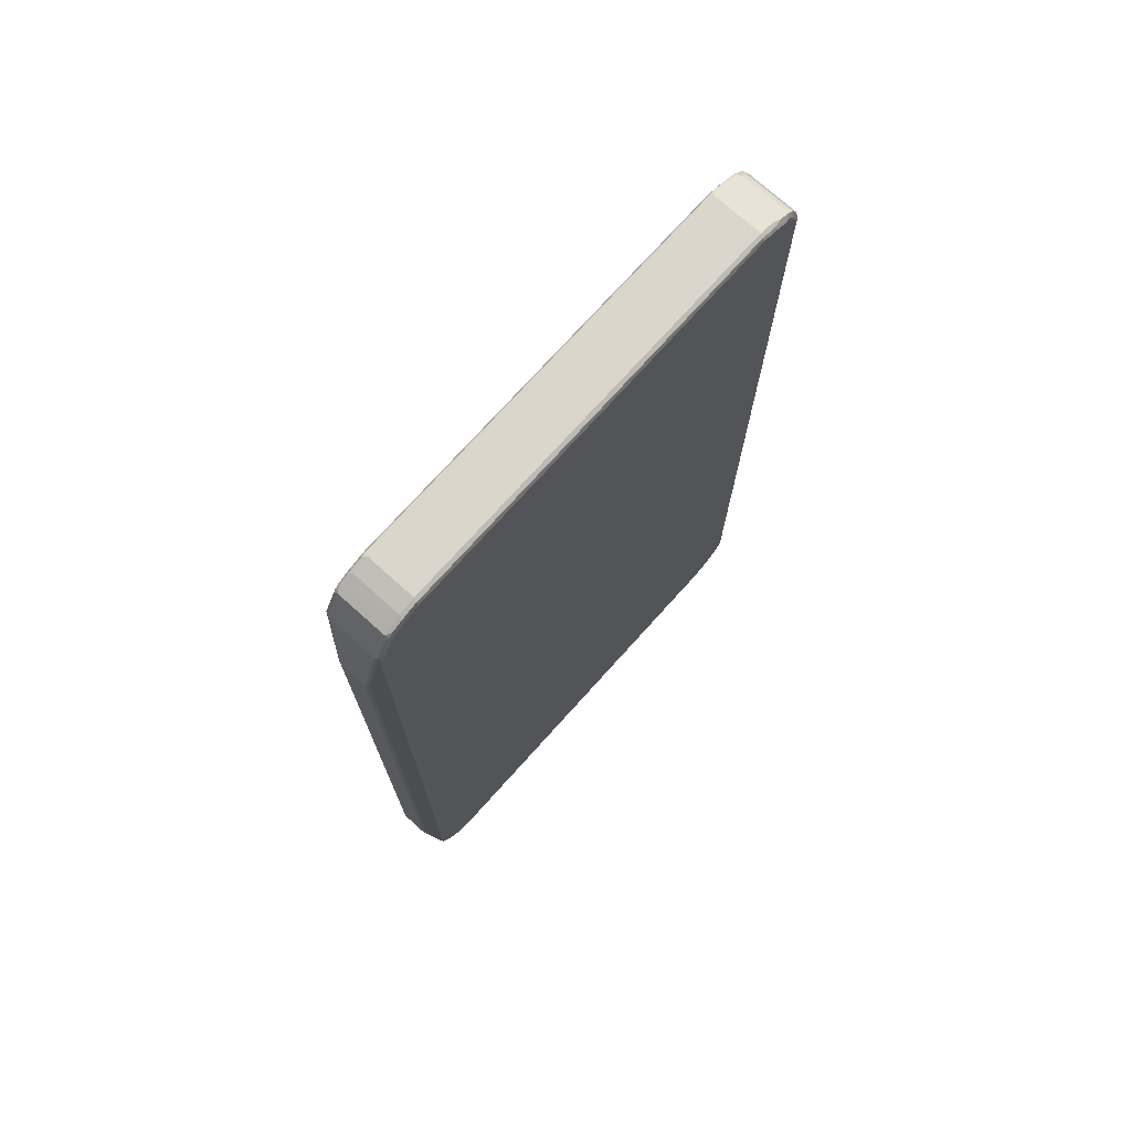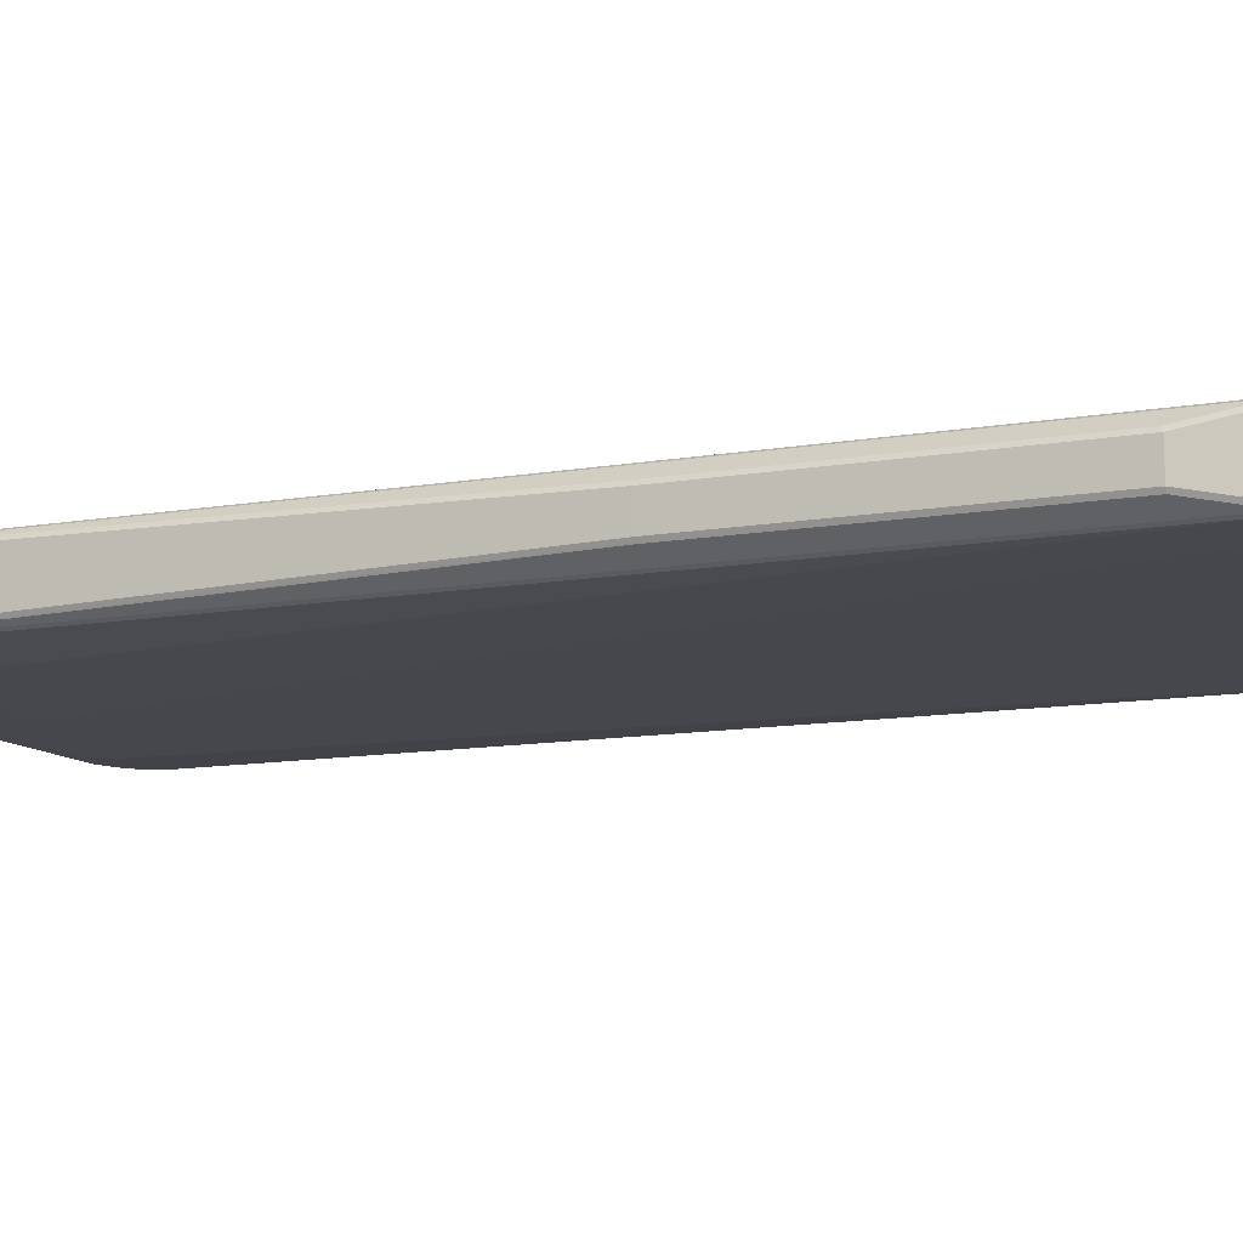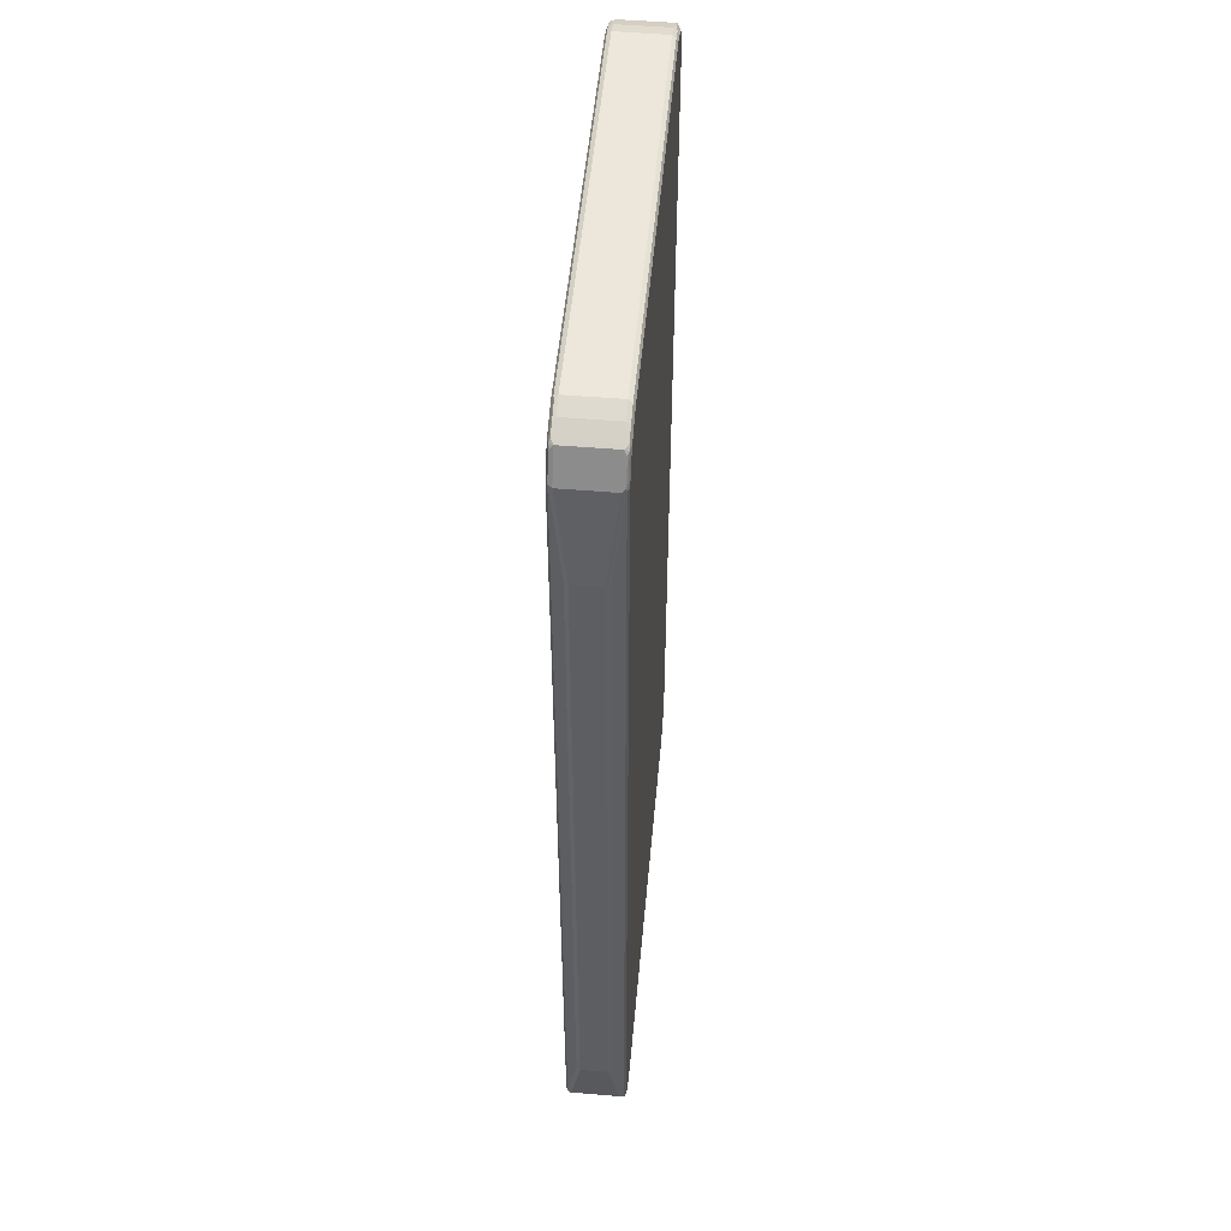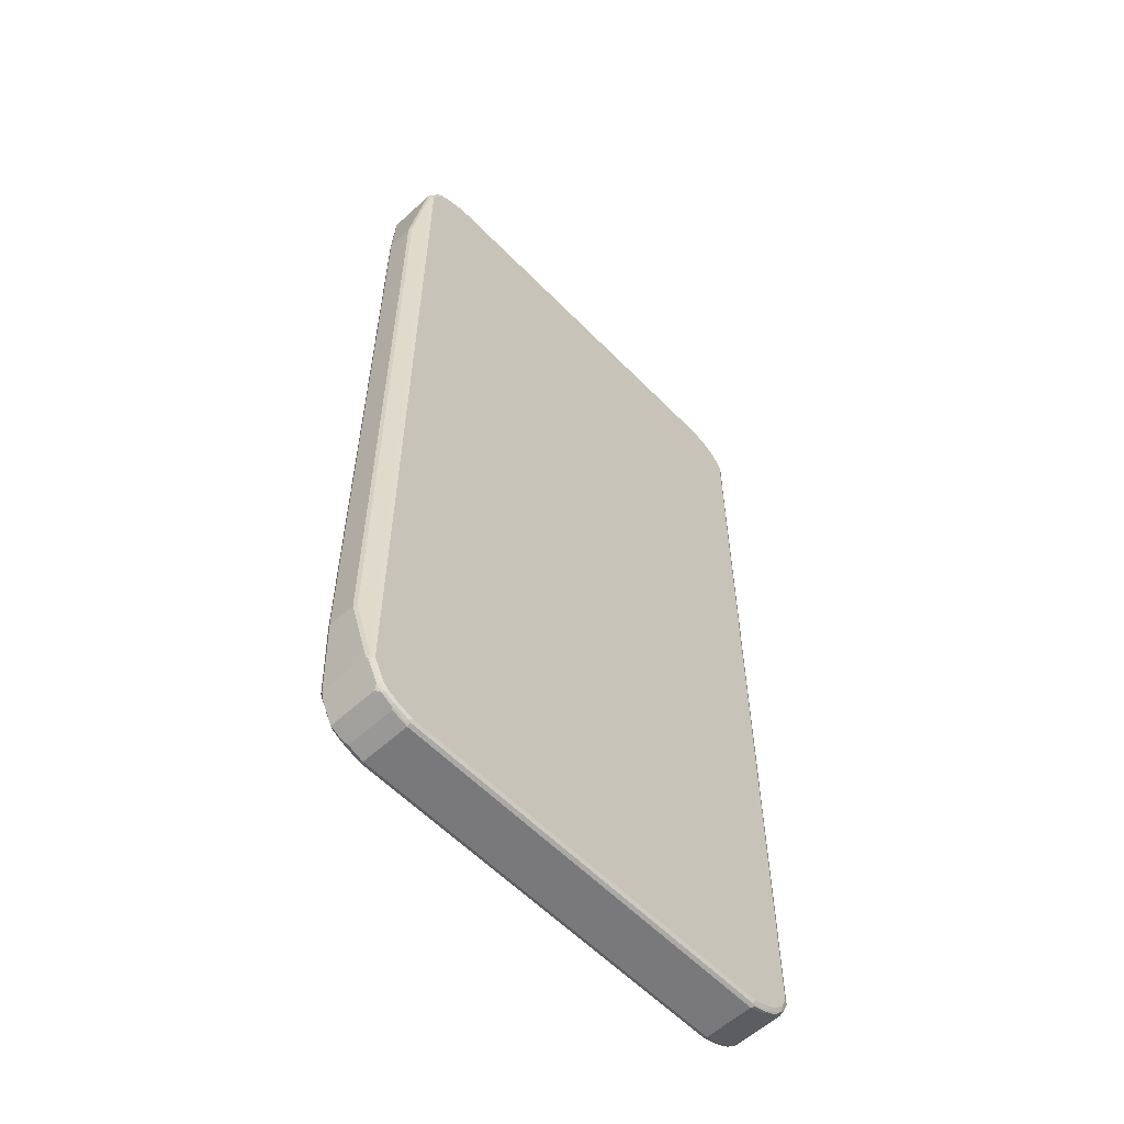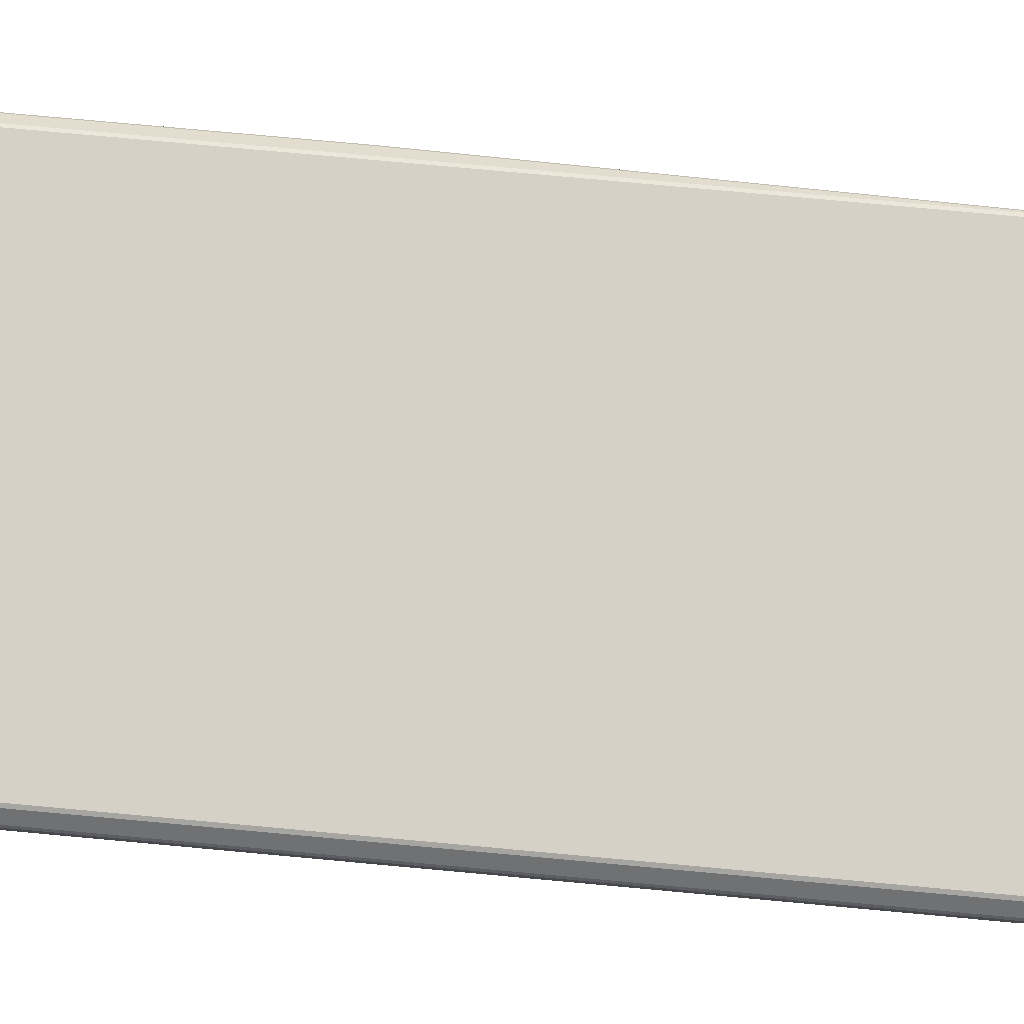
<metadata>
{"format":"obj","ext":"obj","renderer":"f3d","projection":"perspective","resolution":1024,"background":"white","views":[{"elev":74.1,"azim":-48.0,"up":"+Y"},{"elev":-10.9,"azim":114.2,"up":"+Z"},{"elev":51.7,"azim":-84.8,"up":"+Y"},{"elev":-57.9,"azim":-46.5,"up":"+Y"},{"elev":79.6,"azim":-84.8,"up":"+Z"}]}
</metadata>
<code>
v -0.4708 -0.6965 -0.01961
v -0.4675 -0.6931 -0.02616
v -0.4479 -0.8207 -0.04577
v -0.4512 -0.8238 -0.03923
v -0.4708 -0.6965 0.02943
v -0.4708 0.6571 -0.01961
v -0.4675 0.6604 -0.02616
v -0.4414 -0.8238 -0.04904
v -0.4398 -0.8321 -0.0474
v -0.4447 -0.8369 -0.04251
v -0.4479 0.8272 -0.04577
v -0.4512 -0.8238 0.04904
v -0.4479 -0.8238 0.05558
v -0.4675 -0.6965 0.03596
v -0.4708 0.6571 0.02943
v -0.4512 0.8238 -0.03923
v -0.2845 -0.8042 -0.05886
v -0.4316 -0.8435 -0.04904
v -0.4414 0.8238 -0.04904
v -0.4202 -0.8714 -0.0474
v -0.4267 -0.868 -0.04414
v -0.425 -0.8761 -0.04251
v -0.4381 0.8468 -0.04577
v -0.4381 -0.85 0.05231
v -0.4479 -0.8304 0.05231
v -0.4462 -0.8288 0.0564
v -0.4414 -0.8238 0.05886
v -0.4479 0.8238 0.05558
v -0.4675 0.6571 0.03596
v -0.4684 0.662 0.03433
v -0.4487 0.8288 0.05395
v -0.4512 0.8238 0.04904
v -0.439 0.8484 0.05395
v -0.425 0.8761 -0.03923
v -0.4267 0.8705 -0.04414
v -0.2845 -0.765 -0.05886
v -0.2746 -0.8141 -0.05886
v -0.4119 -0.873 -0.04904
v -0.4217 -0.8631 -0.04904
v -0.4316 0.8435 -0.04904
v -0.4087 -0.8795 -0.04577
v -0.4168 -0.8779 -0.04414
v -0.4054 -0.886 -0.04251
v -0.4185 -0.8795 -0.03596
v -0.425 -0.8761 0.04577
v -0.4283 0.8664 -0.04577
v -0.4283 -0.8696 0.05231
v -0.4267 -0.868 0.0564
v -0.4316 -0.8435 0.05886
v -0.4414 0.8238 0.05886
v -0.4426 0.8337 0.0564
v -0.423 0.873 0.0564
v -0.4291 0.868 0.05395
v -0.425 0.8761 0.04904
v -0.4168 0.8804 -0.04414
v -0.4217 0.8742 -0.04659
v -0.2746 -0.7454 -0.05886
v -0.2648 -0.8238 -0.05886
v -0.3923 -0.8827 -0.04904
v -0.4217 0.8631 -0.04904
v -0.3891 -0.8892 -0.04577
v -0.3678 -0.8975 -0.04414
v -0.3629 -0.9025 -0.03923
v -0.3923 -0.8926 -0.03923
v -0.4185 -0.8795 0.05231
v -0.4168 -0.8779 0.0564
v -0.4119 -0.873 0.05886
v -0.4217 -0.8631 0.05886
v -0.4316 0.8435 0.05886
v -0.4217 0.8631 0.05886
v -0.4119 0.873 0.05886
v -0.4152 0.8795 0.05558
v -0.4193 0.8779 0.05395
v -0.4185 0.8795 0.04904
v -0.3923 0.8926 0.04904
v -0.3923 0.8926 -0.03923
v -0.3972 0.8901 -0.04414
v -0.4022 0.8839 -0.04659
v -0.4119 0.873 -0.04904
v -0.009771 -0.7258 -0.05886
v -0.3923 0.8827 -0.04904
v -0.3629 0.8926 -0.04904
v -0.01954 -0.8435 -0.05886
v -0.3629 -0.8926 -0.04904
v -0.3596 -0.8991 -0.04577
v -0.3629 -0.9025 0.04904
v 0.3629 -0.9025 -0.03923
v -0.3923 -0.8926 0.04904
v -0.3989 -0.8892 0.05231
v -0.3972 -0.8876 0.0564
v -0.3923 -0.8827 0.05886
v -0.3923 0.8827 0.05886
v -0.3956 0.8892 0.05558
v -0.3629 0.9025 0.04904
v -0.3629 0.9025 -0.03923
v -0.3678 0.9 -0.04414
v -0.3923 0.8892 -0.04577
v 0.009771 -0.7258 -0.05886
v -0.3629 0.8991 -0.04577
v 0.3678 0.8975 -0.04659
v 0.3629 0.8926 -0.04904
v 0.01954 -0.8435 -0.05886
v 0.3629 -0.8926 -0.04904
v 0.3661 -0.8991 -0.04577
v 0.3629 -0.9025 0.04904
v 0.3678 -0.9 0.05395
v -0.3629 -0.8991 0.05558
v -0.3678 -0.8975 0.0564
v -0.3695 -0.8991 0.05231
v 0.3956 -0.8892 -0.04577
v 0.3923 -0.8926 -0.03923
v -0.3629 -0.8926 0.05886
v -0.3629 0.8926 0.05886
v -0.3661 0.8991 0.05558
v 0.3629 0.9025 0.04904
v 0.3629 0.9025 -0.03923
v 0.3629 0.8991 -0.04577
v 0.2746 -0.7454 -0.05886
v 0.3695 0.8991 -0.04251
v 0.3972 0.8876 -0.04659
v 0.3923 0.8827 -0.04904
v 0.2746 -0.8238 -0.05886
v 0.3923 -0.8827 -0.04904
v 0.3923 -0.8926 0.04904
v 0.3972 -0.8901 0.05395
v 0.3629 -0.8991 0.05558
v 0.3629 -0.8926 0.05886
v 0.4119 -0.873 -0.04904
v 0.4152 -0.8795 -0.04577
v 0.4193 -0.8779 -0.04414
v 0.4185 -0.8795 -0.03923
v 0.4168 -0.8804 0.05395
v 0.3629 0.8926 0.05886
v 0.3596 0.8991 0.05558
v 0.3678 0.8975 0.05395
v 0.4054 0.886 0.05231
v 0.3923 0.8926 0.04904
v 0.3923 0.8926 -0.03923
v 0.2942 -0.765 -0.05886
v 0.4119 0.873 -0.04904
v 0.3989 0.8892 -0.04251
v 0.4168 0.8779 -0.04659
v 0.2845 -0.8141 -0.05886
v 0.4022 -0.8839 0.0564
v 0.3923 -0.8892 0.05558
v 0.3923 -0.8827 0.05886
v 0.4316 -0.8533 -0.04904
v 0.423 -0.873 -0.04659
v 0.425 -0.8761 -0.03923
v 0.425 -0.8761 0.04904
v 0.4217 -0.8742 0.0564
v 0.3923 0.8827 0.05886
v 0.3891 0.8892 0.05558
v 0.4087 0.8795 0.05558
v 0.4168 0.8779 0.05395
v 0.425 0.8761 0.05231
v 0.4185 0.8795 0.04577
v 0.4185 0.8795 -0.04251
v 0.2942 -0.7945 -0.05886
v 0.4316 0.8533 -0.04904
v 0.4414 0.8337 -0.04904
v 0.4365 0.8583 -0.04659
v 0.4119 -0.873 0.05886
v 0.4414 -0.8337 -0.04904
v 0.4426 -0.8435 -0.04659
v 0.4328 -0.8631 -0.04659
v 0.4348 -0.8664 -0.03923
v 0.4348 -0.8664 0.04904
v 0.4316 -0.8643 0.0564
v 0.4316 -0.8533 0.05886
v 0.4119 0.873 0.05886
v 0.4202 0.8714 0.05722
v 0.425 0.8761 -0.03596
v 0.4348 0.8664 0.05231
v 0.4348 0.8664 -0.03596
v 0.4381 0.8599 -0.04251
v 0.4462 0.8387 -0.04659
v 0.4479 0.8337 -0.04577
v 0.4479 -0.8337 -0.04577
v 0.4487 -0.8387 -0.04414
v 0.439 -0.8583 -0.04414
v 0.4381 -0.8599 0.04904
v 0.4365 -0.8608 0.05395
v 0.4381 -0.8565 0.05558
v 0.4414 -0.8337 0.05886
v 0.4316 0.8533 0.05886
v 0.4299 0.8615 0.05722
v 0.4381 0.8599 0.04577
v 0.4365 0.8583 0.05395
v 0.4447 0.8468 0.05231
v 0.4512 0.8337 -0.03923
v 0.4479 0.8403 -0.04251
v 0.4675 0.7357 -0.02616
v 0.4675 0.2256 -0.02616
v 0.4512 -0.8337 -0.03923
v 0.4684 0.2207 -0.02452
v 0.4512 -0.8337 0.04904
v 0.4479 -0.8369 0.05558
v 0.4414 0.8337 0.05886
v 0.4398 0.8419 0.05722
v 0.4479 0.8304 0.05558
v 0.4512 0.8337 0.04904
v 0.4708 0.7357 -0.01961
v 0.4708 0.2256 -0.01961
v 0.4708 0.2256 0.02943
v 0.4675 0.2223 0.03596
v 0.4675 0.7323 0.03596
v 0.4708 0.7357 0.02943
f 1 2 3
f 126 146 127
f 126 145 146
f 125 132 144
f 125 144 145
f 124 132 125
f 122 128 123
f 122 143 128
f 120 140 121
f 120 142 140
f 120 158 142
f 120 141 158
f 118 160 139
f 118 140 160
f 118 121 140
f 116 141 119
f 116 138 141
f 115 138 116
f 115 137 138
f 115 136 137
f 115 135 136
f 115 134 135
f 128 147 148
f 128 148 129
f 128 143 147
f 129 148 130
f 139 164 159
f 139 161 164
f 139 160 161
f 138 158 141
f 136 138 137
f 136 158 138
f 136 157 158
f 136 156 157
f 136 155 156
f 136 172 155
f 113 134 114
f 136 154 172
f 135 153 136
f 134 153 135
f 133 153 134
f 133 152 153
f 132 151 144
f 132 150 151
f 132 149 150
f 131 149 132
f 130 149 131
f 130 148 149
f 136 153 154
f 113 133 134
f 111 132 124
f 111 131 132
f 96 116 117
f 96 117 99
f 95 116 96
f 94 116 95
f 94 115 116
f 94 134 115
f 94 114 134
f 93 114 94
f 93 113 114
f 92 113 93
f 98 101 118
f 90 112 91
f 89 108 90
f 89 109 108
f 87 124 105
f 87 111 124
f 87 110 111
f 87 104 110
f 86 89 88
f 86 109 89
f 86 108 109
f 86 107 108
f 90 108 112
f 140 142 162
f 99 117 100
f 100 116 119
f 111 130 131
f 110 130 111
f 110 129 130
f 110 128 129
f 110 123 128
f 108 127 112
f 108 126 127
f 107 126 108
f 106 126 107
f 106 145 126
f 100 117 116
f 106 125 145
f 105 124 125
f 103 122 123
f 103 110 104
f 103 123 110
f 102 122 103
f 101 121 118
f 100 121 101
f 100 120 121
f 100 141 120
f 100 119 141
f 105 125 106
f 86 106 107
f 140 162 160
f 142 176 162
f 182 197 183
f 181 197 182
f 181 195 197
f 180 204 195
f 180 196 204
f 180 194 196
f 180 195 181
f 179 194 180
f 178 194 179
f 178 193 194
f 178 191 193
f 177 191 178
f 177 192 191
f 176 202 191
f 176 190 202
f 176 188 190
f 176 191 192
f 174 190 188
f 174 189 190
f 174 186 189
f 174 187 186
f 183 197 198
f 183 198 184
f 185 198 201
f 185 201 199
f 203 205 204
f 203 208 205
f 201 208 202
f 201 207 208
f 199 201 200
f 198 207 201
f 198 206 207
f 198 205 206
f 197 205 198
f 195 205 197
f 174 176 175
f 195 204 205
f 193 204 196
f 193 203 204
f 191 208 203
f 191 202 208
f 191 203 193
f 190 201 202
f 190 200 201
f 186 190 189
f 186 200 190
f 186 199 200
f 193 196 194
f 174 188 176
f 172 187 174
f 172 186 187
f 156 158 157
f 156 173 158
f 155 172 156
f 152 154 153
f 152 172 154
f 152 171 172
f 151 170 163
f 151 169 170
f 151 168 169
f 150 168 151
f 156 172 174
f 149 168 150
f 148 166 167
f 148 167 149
f 147 166 148
f 147 165 166
f 147 164 165
f 144 146 145
f 144 163 146
f 144 151 163
f 143 164 147
f 143 159 164
f 149 167 168
f 142 158 176
f 156 174 175
f 158 173 175
f 171 186 172
f 170 198 185
f 170 184 198
f 169 184 170
f 169 183 184
f 168 183 169
f 168 182 183
f 168 181 182
f 167 181 168
f 166 181 167
f 156 175 173
f 165 181 166
f 165 179 180
f 164 179 165
f 162 192 177
f 162 176 192
f 161 179 164
f 161 178 179
f 161 177 178
f 160 177 161
f 160 162 177
f 158 175 176
f 165 180 181
f 86 105 106
f 84 104 85
f 84 103 104
f 20 61 41
f 20 59 61
f 20 38 59
f 20 39 38
f 19 40 36
f 18 39 20
f 17 39 18
f 17 38 39
f 17 37 38
f 17 58 37
f 17 83 58
f 17 102 83
f 17 122 102
f 17 143 122
f 17 159 143
f 17 139 159
f 17 118 139
f 17 98 118
f 17 80 98
f 17 57 80
f 17 36 57
f 20 41 43
f 20 43 42
f 20 42 22
f 20 22 21
f 27 170 185
f 27 163 170
f 27 146 163
f 27 127 146
f 27 112 127
f 27 91 112
f 27 67 91
f 27 68 67
f 27 49 68
f 26 49 27
f 16 35 23
f 26 48 49
f 24 48 26
f 24 47 48
f 24 45 47
f 23 60 40
f 23 46 60
f 23 35 46
f 22 65 45
f 22 44 65
f 22 43 44
f 22 42 43
f 24 26 25
f 16 34 35
f 16 33 34
f 16 32 33
f 5 29 15
f 5 14 29
f 5 13 14
f 5 12 13
f 4 24 12
f 4 45 24
f 4 22 45
f 4 10 22
f 3 19 8
f 3 11 19
f 6 15 32
f 3 10 4
f 3 8 9
f 2 11 3
f 2 7 11
f 1 7 2
f 1 6 7
f 1 15 6
f 1 5 15
f 1 12 5
f 1 4 12
f 1 3 4
f 3 9 10
f 27 185 199
f 6 32 16
f 7 16 11
f 15 31 32
f 15 30 31
f 15 29 30
f 13 29 14
f 13 28 29
f 13 50 28
f 13 27 50
f 13 26 27
f 12 26 13
f 12 25 26
f 6 16 7
f 12 24 25
f 11 23 40
f 11 16 23
f 10 21 22
f 9 21 10
f 9 20 21
f 9 18 20
f 8 36 17
f 8 19 36
f 8 18 9
f 8 17 18
f 11 40 19
f 27 199 186
f 27 186 171
f 27 171 152
f 65 89 90
f 65 88 89
f 63 105 86
f 63 87 105
f 63 104 87
f 63 85 104
f 63 88 64
f 63 86 88
f 62 85 63
f 61 85 62
f 65 90 66
f 61 84 85
f 58 84 59
f 58 83 84
f 57 82 80
f 57 81 82
f 57 79 81
f 57 60 79
f 56 78 79
f 56 79 60
f 55 78 56
f 55 77 78
f 59 84 61
f 55 76 77
f 66 90 91
f 71 92 93
f 83 103 84
f 83 102 103
f 82 100 101
f 82 99 100
f 81 99 82
f 81 97 99
f 80 101 98
f 80 82 101
f 78 81 79
f 78 97 81
f 66 91 67
f 77 97 78
f 77 96 99
f 76 96 77
f 76 95 96
f 75 95 76
f 75 94 95
f 75 93 94
f 73 75 74
f 73 93 75
f 72 93 73
f 71 93 72
f 77 99 97
f 205 208 207
f 55 75 76
f 54 74 55
f 36 40 60
f 35 56 46
f 34 56 35
f 34 55 56
f 34 54 55
f 33 54 34
f 33 53 54
f 33 52 53
f 33 51 52
f 31 33 32
f 36 60 57
f 31 51 33
f 28 31 30
f 28 51 31
f 28 50 51
f 27 69 50
f 27 70 69
f 27 71 70
f 27 92 71
f 27 113 92
f 27 133 113
f 27 152 133
f 28 30 29
f 55 74 75
f 37 58 38
f 41 61 43
f 54 73 74
f 52 69 70
f 52 54 53
f 52 73 54
f 52 72 73
f 52 71 72
f 52 70 71
f 51 69 52
f 50 69 51
f 48 68 49
f 38 58 59
f 48 67 68
f 48 65 66
f 47 65 48
f 46 56 60
f 45 65 47
f 43 65 44
f 43 88 65
f 43 64 88
f 43 63 64
f 43 62 63
f 43 61 62
f 48 66 67
f 205 207 206

</code>
